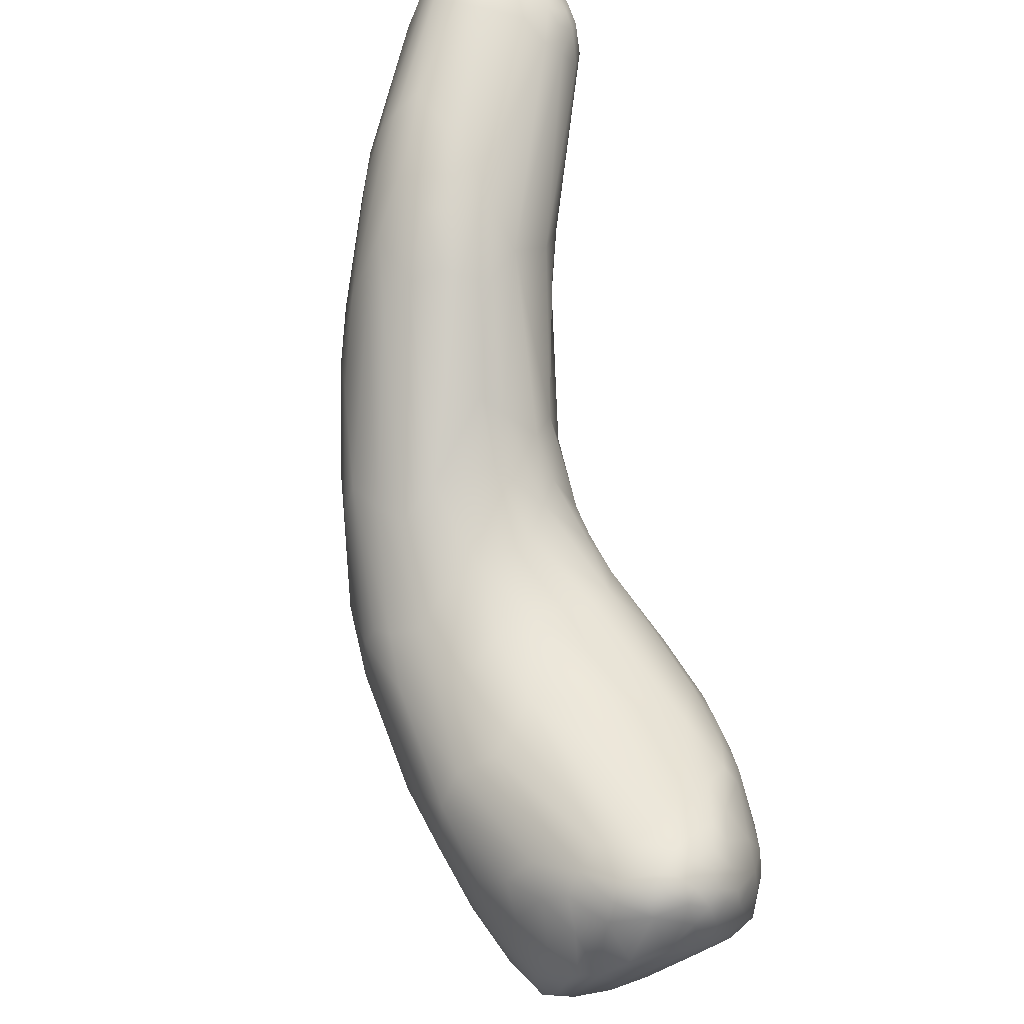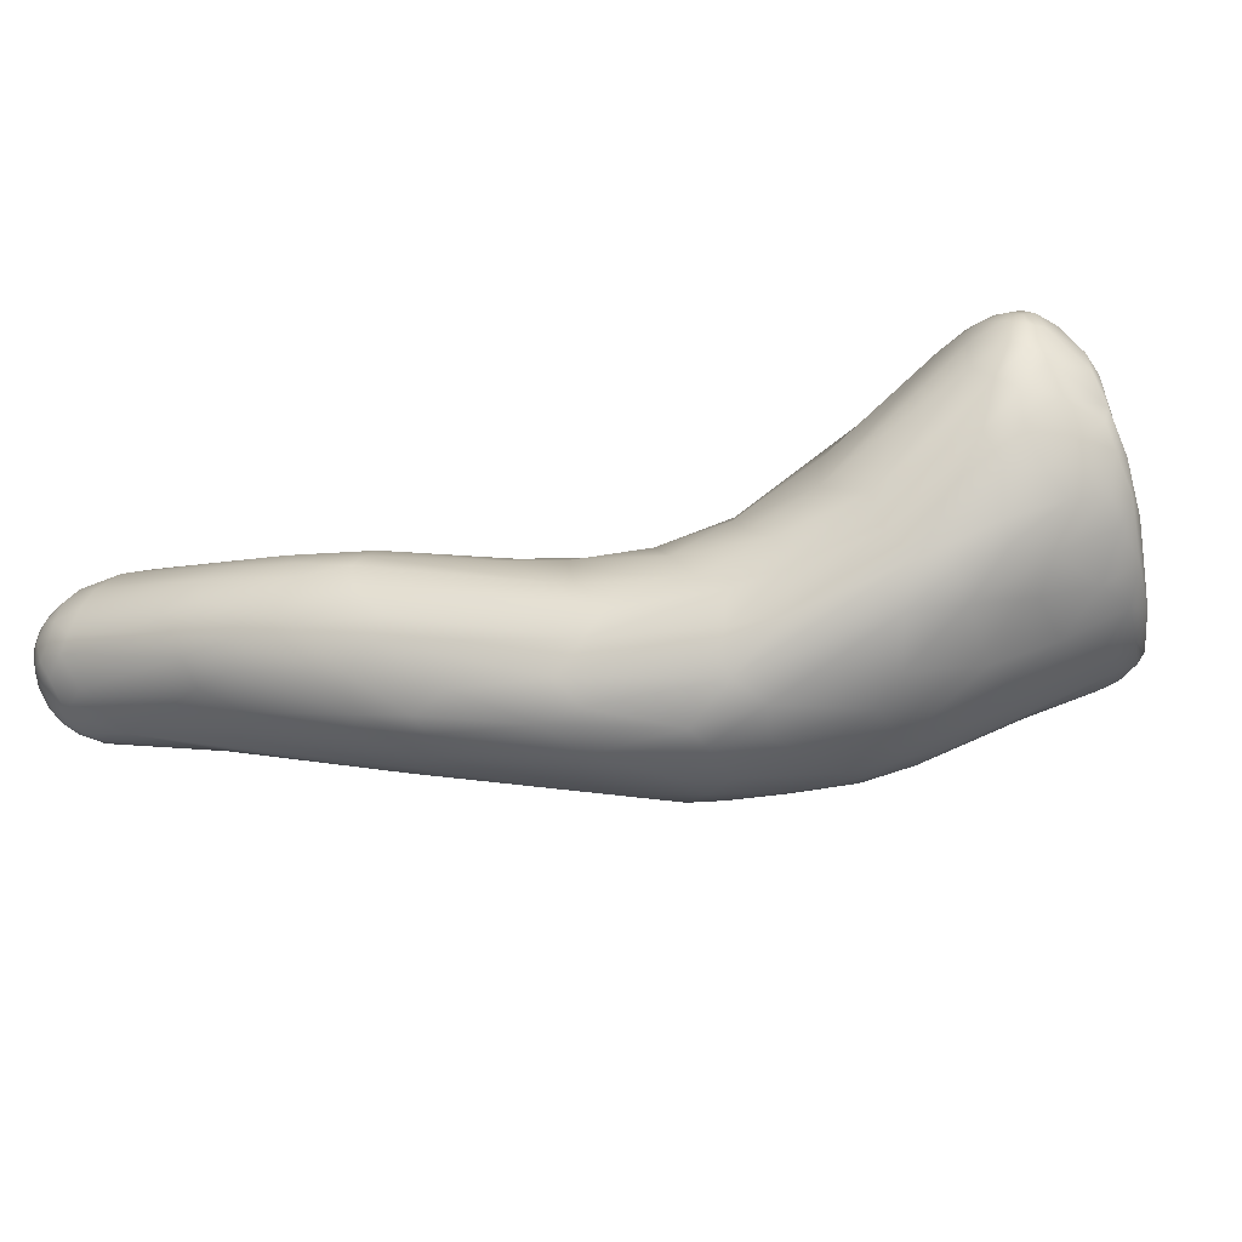
<metadata>
{"format":"obj","ext":"obj","renderer":"f3d","projection":"perspective","resolution":1024,"background":"white","views":[{"elev":-55.3,"azim":104.7,"up":"+Z"},{"elev":-50.9,"azim":146.5,"up":"+Y"}]}
</metadata>
<code>
v -22.44 -116.4 1309
v -22.24 -115.8 1309
v -22.35 -116.3 1308
v -21.84 -115.7 1309
v -20.78 -114.3 1308
v -22.9 -119.8 1311
v -21.66 -119.2 1312
v -20.99 -117.2 1311
v -23.47 -118.2 1309
v -23.36 -118.2 1308
v -23.75 -119.8 1309
v -23.79 -119.7 1309
v -23.17 -118.3 1310
v -23.18 -120.2 1307
v -22.14 -118 1307
v -21.72 -121.2 1312
v -21.92 -122.4 1311
v -22.22 -123.3 1310
v -23.77 -120.9 1309
v -23.66 -120.9 1308
v -23.21 -121.7 1310
v -23.13 -122.7 1309
v -23.16 -122.7 1308
v -22.62 -123.2 1307
v -22.45 -123.8 1307
v -22.42 -123.7 1309
v -21.29 -124.7 1309
v -20.75 -122.2 1304
v -21 -125.1 1307
v -16.91 -112.7 1309
v -17.16 -111.9 1305
v -17.52 -115.4 1313
v -19.92 -113.8 1306
v -20.12 -114.8 1310
v -18.74 -112.8 1307
v -18.52 -117.8 1314
v -18.45 -118.7 1302
v -18.72 -123 1314
v -17.45 -121.6 1316
v -18.47 -124.7 1314
v -20.06 -124.2 1304
v -17.9 -120.8 1301
v -16.62 -122.7 1300
v -18.5 -125.7 1313
v -18.32 -126.6 1311
v -18.62 -126.4 1306
v -20.48 -125.1 1305
v -18.37 -125.6 1303
v -17.33 -124.7 1301
v -14.17 -111.2 1307
v -15.38 -111.8 1302
v -13.91 -110.9 1305
v -13.08 -110.8 1303
v -13.39 -111.8 1300
v -14.32 -116.2 1316
v -14.87 -113.6 1313
v -14.55 -113.1 1300
v -13.22 -114.5 1298
v -14.85 -119.6 1298
v -14.14 -120.7 1319
v -14.93 -123.3 1299
v -14.9 -124.7 1300
v -13.36 -124.3 1299
v -14 -121.7 1298
v -12.88 -122.3 1297
v -15.03 -127.1 1317
v -15.42 -127.6 1306
v -15.69 -126.2 1303
v -14.3 -129 1314
v -13.56 -129 1316
v -14.07 -129.2 1312
v -14.03 -128.8 1309
v -10.48 -112.7 1314
v -9.454 -112.2 1313
v -11.63 -111.9 1311
v -12.29 -110.7 1306
v -9.072 -111.3 1310
v -9.009 -110.9 1308
v -11.77 -110.5 1304
v -9.359 -110.8 1302
v -12.5 -111.1 1301
v -10.93 -110.8 1301
v -11.01 -111.9 1299
v -9.775 -111.8 1299
v -9.496 -112.5 1298
v -9.693 -116.5 1320
v -10.55 -114.7 1317
v -8.948 -113.7 1317
v -12.43 -113.2 1298
v -11.92 -114.5 1297
v -10.84 -116.2 1296
v -10.38 -113.3 1297
v -9.492 -114.3 1296
v -8.934 -113.3 1297
v -8.563 -119 1322
v -11.04 -119.4 1321
v -11.89 -120.2 1296
v -11.57 -117.8 1296
v -10.79 -118.2 1296
v -10.68 -123.2 1322
v -8.402 -123.3 1324
v -11.46 -123.7 1298
v -10.43 -122.7 1298
v -9.449 -124.2 1299
v -11.79 -121.3 1297
v -9.042 -120.8 1297
v -11.07 -126.2 1321
v -12.53 -127.7 1304
v -12.02 -126.7 1302
v -9.489 -126.9 1303
v -11.31 -125 1300
v -8.92 -129.2 1322
v -12.02 -128.7 1319
v -11.32 -129.7 1319
v -11.99 -130.2 1316
v -10.94 -130.4 1318
v -10.83 -130.7 1315
v -9.33 -131.1 1318
v -11.42 -130.2 1312
v -12.32 -129.2 1308
v -9.093 -128.8 1306
v -7.904 -112.4 1313
v -7.506 -111.6 1310
v -5.886 -112.7 1312
v -6.97 -111.5 1308
v -8.052 -110.9 1305
v -6.887 -111.4 1306
v -7.026 -111.6 1302
v -5.996 -112.3 1304
v -8.484 -111.8 1299
v -7.486 -111.8 1300
v -7.47 -112.7 1298
v -6.967 -112.5 1299
v -6.448 -112.4 1301
v -8.476 -112.6 1298
v -8.371 -115.4 1319
v -8.417 -112.9 1315
v -6.885 -114.4 1318
v -5.894 -114.1 1317
v -4.98 -113.1 1308
v -6.491 -113.6 1298
v -5.992 -113.3 1300
v -5.79 -114.3 1299
v -5.224 -114 1302
v -5.142 -116.4 1299
v -7.989 -114.3 1296
v -8.052 -116.3 1296
v -7.465 -113.8 1297
v -6.986 -115.2 1296
v -6.924 -116.3 1296
v -6.467 -114.6 1297
v -6.08 -115.8 1297
v -5.92 -119.8 1298
v -5.046 -118.6 1299
v -8.132 -118.8 1296
v -6.958 -118.3 1297
v -6.064 -117.7 1297
v -7.592 -122.3 1298
v -7.449 -124.3 1300
v -7.006 -120.7 1298
v -6.063 -122.5 1300
v -4.764 -125.1 1326
v -8.328 -125.7 1324
v -7.363 -127.8 1324
v -8.457 -126.3 1302
v -7.514 -128.1 1305
v -5.669 -127.6 1306
v -5.918 -129.3 1324
v -5.505 -130.7 1323
v -8.317 -130.7 1320
v -6.607 -131.8 1317
v -8.227 -131.1 1313
v -8.023 -130.5 1311
v -6.285 -129.4 1308
v -3.932 -116.3 1321
v -2.025 -116.3 1320
v -4.334 -114.5 1316
v -1.449 -116.4 1317
v -3.922 -118.5 1324
v -0.9105 -117.3 1315
v -2.394 -117.7 1309
v -3.897 -123 1327
v -2.627 -121.1 1326
v -3.027 -123.8 1306
v -1.642 -121.4 1308
v -4.471 -126.7 1327
v -0.8181 -126.7 1311
v -3.851 -126.2 1306
v -2.959 -129 1326
v -3.912 -130.4 1325
v -3.94 -131.5 1323
v -1.29 -132.1 1322
v -4.14 -132.1 1320
v -1.461 -132.4 1319
v -3.999 -132.2 1317
v -2.752 -131.8 1315
v -1.474 -129.1 1312
v 0.4176 -119.7 1327
v -0.6001 -117.7 1323
v 1.239 -117.6 1322
v 1.43 -118.2 1325
v -0.4243 -117.3 1322
v 0.1892 -117.3 1320
v 2.906 -120.2 1317
v 0.2755 -123.3 1329
v 3.184 -123.2 1316
v -0.1939 -124.3 1311
v 0.4809 -122.7 1312
v 0.4784 -120.5 1313
v 0.9294 -125.2 1330
v 2.457 -125.7 1314
v 1.278 -127.2 1313
v -0.04007 -130.5 1326
v 3.232 -131.3 1325
v 3.177 -131.7 1324
v -0.07219 -132.1 1319
v -0.4548 -131.1 1315
v 0.8342 -129.2 1314
v 0.7099 -130.2 1315
v 3.789 -118.1 1326
v 4.435 -119.1 1329
v 6.512 -117.9 1325
v 6.583 -118.7 1323
v 3.626 -119.1 1320
v 3.956 -118.4 1322
v 4.474 -121.5 1332
v 5.733 -122.5 1333
v 6.843 -121.3 1320
v 6.347 -127 1333
v 7.139 -124.9 1319
v 5.833 -127 1318
v 6.188 -131.1 1324
v 4.98 -131.1 1321
v 6.313 -128.6 1319
v 6.767 -130 1321
v 10.7 -116.7 1332
v 9.24 -118.3 1334
v 8.768 -120.1 1322
v 8.389 -124 1336
v 10.2 -121.3 1322
v 8.548 -128 1333
v 9.245 -128.9 1332
v 9.534 -129.8 1330
v 10.36 -130 1328
v 10.86 -129.5 1325
v 14.67 -115.6 1339
v 14.98 -116.3 1340
v 12.3 -116.2 1331
v 13.63 -115.6 1334
v 14.29 -116.1 1331
v 15.21 -127.9 1329
v 13.22 -128.8 1332
v 13.78 -128.9 1330
v 11.5 -129.7 1328
v 18.24 -115.8 1345
v 18.87 -114.4 1345
v 19.32 -117.3 1346
v 15.4 -117.9 1342
v 19.16 -118.6 1330
v 15.28 -119.3 1327
v 15.79 -117.7 1329
v 15.67 -120.9 1342
v 16.58 -123.8 1341
v 16.19 -120.8 1326
v 16.55 -123.9 1326
v 16.81 -121.9 1327
v 19.11 -120.7 1329
v 19.58 -122.2 1329
v 17.4 -126.2 1337
v 18.37 -126.7 1335
v 15 -125.9 1326
v 15.07 -127 1327
v 18.51 -125.3 1329
v 19.25 -112.9 1343
v 20.94 -112.3 1344
v 20.88 -112.1 1343
v 22.57 -112 1344
v 22.98 -111.9 1343
v 23.09 -112.7 1346
v 21.19 -112.3 1341
v 23.05 -112.1 1342
v 22.57 -112.9 1340
v 19.56 -115.3 1346
v 20.06 -114.2 1346
v 20.41 -114.8 1347
v 20.95 -114.3 1347
v 20.54 -116.3 1347
v 21.56 -115.3 1347
v 22.5 -114.2 1347
v 23.05 -113.2 1346
v 19.54 -113.3 1344
v 21.04 -113.2 1346
v 22.04 -112.8 1346
v 19.44 -118.8 1346
v 19.92 -120.3 1346
v 20.53 -118.2 1347
v 21.63 -117.3 1348
v 21.55 -119.2 1347
v 22.55 -118.3 1348
v 22.57 -119.7 1347
v 21.74 -119.1 1333
v 22.74 -120.2 1333
v 21.94 -121.2 1346
v 22.37 -122.1 1345
v 21.85 -123.2 1343
v 22.21 -124.4 1335
v 23.27 -123.1 1335
v 20.64 -123.7 1331
v 22.51 -122.3 1333
v 20.74 -125.5 1336
v 20.08 -125.9 1334
v 20.86 -124.8 1333
v 24.01 -112.1 1344
v 24.09 -112.2 1342
v 24.51 -112.6 1345
v 25.06 -112.6 1344
v 23.62 -114.3 1347
v 23.49 -116.2 1348
v 24.08 -113.3 1346
v 25 -115.3 1347
v 25.46 -114.3 1346
v 26.01 -115.3 1347
v 26.56 -116.3 1347
v 25.53 -113 1343
v 25.5 -113.7 1346
v 25.99 -113.6 1345
v 26.39 -113.8 1344
v 26.17 -114.3 1346
v 26.47 -114.2 1342
v 26.68 -114.3 1345
v 26.86 -115.3 1346
v 27.15 -114.8 1344
v 27.3 -115.3 1345
v 24 -112.8 1341
v 23.69 -113.7 1339
v 25.02 -113.1 1341
v 25.32 -114.6 1340
v 26.98 -115.3 1342
v 23.52 -117.3 1348
v 23.55 -118.8 1348
v 23.53 -120.3 1347
v 24.56 -116.8 1348
v 24.55 -118.7 1348
v 24.56 -119.7 1347
v 25.58 -116.7 1347
v 25.52 -117.8 1347
v 25.66 -119.2 1347
v 25.62 -120.2 1347
v 26.52 -117.8 1347
v 26.55 -119.2 1346
v 27.18 -118.2 1346
v 26.8 -120.3 1345
v 27.45 -116.8 1346
v 27.45 -119.2 1345
v 27.51 -119.7 1344
v 26.97 -120.5 1342
v 26.56 -116.9 1340
v 27.06 -118.4 1340
v 27.12 -119.8 1341
v 23.53 -121.3 1346
v 24.55 -120.7 1347
v 24.53 -121.4 1346
v 25.51 -120.8 1346
v 23.55 -122 1346
v 25.04 -121.7 1345
v 25.26 -122.1 1343
v 26.73 -120.8 1344
v 24.04 -121.6 1335
v 27.81 -116.3 1344
v 27.58 -116.3 1342
v 28 -117.3 1344
v 28.01 -117.3 1343
v 27.78 -117.8 1345
v 27.98 -118.3 1344
v 27.82 -118.3 1342
v 27.72 -119.3 1343
v -20.78 -114.3 1308
g grp1
f 1 8 4
f 4 8 34
f 9 1 2
f 2 10 9
f 2 3 10
f 2 1 4
f 2 33 3
f 33 15 3
f 2 4 5
f 33 2 377
f 4 34 5
f 13 6 7
f 6 16 7
f 8 1 13
f 7 8 13
f 60 7 16
f 10 12 9
f 13 9 11
f 9 12 11
f 13 11 6
f 12 19 11
f 12 20 19
f 15 14 10
f 10 14 12
f 20 12 14
f 1 9 13
f 10 3 15
f 14 15 37
f 11 21 6
f 18 21 22
f 21 17 16
f 21 16 6
f 21 18 17
f 18 44 17
f 44 18 27
f 27 18 26
f 20 23 19
f 19 23 22
f 20 24 23
f 11 19 21
f 22 21 19
f 26 22 23
f 20 14 24
f 26 18 22
f 23 25 26
f 23 24 25
f 25 24 47
f 47 29 25
f 47 24 41
f 26 25 29
f 24 28 41
f 14 28 24
f 37 28 14
f 27 26 29
f 45 27 29
f 35 31 33
f 33 31 51
f 51 57 33
f 34 8 32
f 32 8 36
f 34 32 56
f 32 36 55
f 34 56 30
f 5 34 30
f 33 377 35
f 35 5 30
f 15 33 57
f 57 58 37
f 36 60 96
f 55 36 96
f 36 8 7
f 36 7 60
f 15 57 37
f 38 39 16
f 16 39 60
f 40 17 44
f 16 17 38
f 17 40 38
f 37 42 28
f 43 41 28
f 42 43 28
f 43 49 41
f 61 49 43
f 44 66 40
f 70 66 44
f 44 27 45
f 47 46 29
f 47 41 48
f 47 48 46
f 41 49 48
f 46 48 67
f 68 48 49
f 67 48 68
f 30 50 35
f 50 30 75
f 50 31 35
f 50 75 76
f 76 52 50
f 52 31 50
f 81 51 53
f 52 53 31
f 31 53 51
f 52 79 53
f 51 54 57
f 54 89 57
f 54 51 81
f 56 32 55
f 87 56 55
f 30 56 75
f 89 58 57
f 58 89 90
f 37 59 42
f 43 42 59
f 58 59 37
f 100 60 39
f 43 64 61
f 59 64 43
f 49 61 62
f 63 62 61
f 65 63 61
f 63 109 62
f 109 63 111
f 102 63 65
f 59 97 64
f 65 61 64
f 65 64 97
f 38 66 107
f 66 70 113
f 66 38 40
f 70 44 45
f 69 70 45
f 29 69 45
f 72 46 67
f 71 29 46
f 71 46 72
f 72 67 120
f 68 108 67
f 67 108 120
f 108 68 109
f 49 62 68
f 62 109 68
f 113 70 114
f 69 71 115
f 69 115 70
f 69 29 71
f 71 72 119
f 119 120 173
f 115 71 117
f 117 71 119
f 119 72 120
f 137 74 73
f 75 73 74
f 122 74 137
f 77 76 75
f 74 77 75
f 74 122 77
f 77 78 76
f 76 79 52
f 79 82 53
f 76 78 79
f 79 80 82
f 126 80 79
f 78 126 79
f 54 81 83
f 53 82 81
f 83 81 82
f 83 89 54
f 89 83 92
f 82 84 83
f 85 92 83
f 84 85 83
f 82 80 130
f 130 84 82
f 84 130 135
f 85 84 135
f 96 86 55
f 87 55 86
f 136 87 86
f 73 75 56
f 73 56 87
f 73 88 137
f 88 73 87
f 87 136 88
f 137 88 138
f 90 89 92
f 59 58 90
f 90 98 59
f 90 91 98
f 98 91 99
f 92 85 94
f 94 93 92
f 90 92 93
f 91 90 93
f 85 135 94
f 94 135 148
f 94 148 146
f 93 94 146
f 147 91 93
f 86 96 95
f 59 98 97
f 98 99 97
f 155 97 99
f 106 97 155
f 101 96 100
f 101 100 163
f 107 100 39
f 96 60 100
f 103 102 65
f 102 104 111
f 102 103 104
f 103 158 104
f 105 65 97
f 65 105 103
f 106 105 97
f 103 105 106
f 103 106 158
f 107 163 100
f 164 112 168
f 107 39 38
f 113 107 66
f 112 107 113
f 107 112 164
f 121 108 109
f 109 111 110
f 110 121 109
f 165 110 111
f 110 166 121
f 102 111 63
f 104 165 111
f 112 113 114
f 112 114 170
f 170 116 118
f 114 116 170
f 114 70 116
f 116 70 115
f 118 116 115
f 117 118 115
f 171 118 117
f 117 172 171
f 119 173 172
f 117 119 172
f 121 120 108
f 121 173 120
f 139 122 137
f 124 123 122
f 122 123 77
f 122 139 124
f 77 123 78
f 78 125 126
f 125 127 126
f 78 123 125
f 123 124 125
f 125 140 127
f 140 125 124
f 127 128 126
f 126 128 80
f 128 127 129
f 127 140 129
f 129 134 128
f 128 131 80
f 131 130 80
f 130 132 135
f 133 130 131
f 133 132 130
f 128 134 131
f 133 131 134
f 133 134 142
f 179 136 86
f 136 179 138
f 175 138 179
f 138 175 139
f 138 88 136
f 137 138 139
f 139 177 124
f 139 176 177
f 129 144 134
f 129 140 144
f 141 132 133
f 132 141 148
f 141 151 148
f 141 133 142
f 142 143 141
f 143 151 141
f 142 134 144
f 142 144 143
f 145 143 144
f 151 143 152
f 152 143 145
f 145 157 152
f 144 185 145
f 146 147 93
f 147 99 91
f 132 148 135
f 148 149 146
f 149 147 146
f 149 150 147
f 151 149 148
f 151 152 149
f 150 149 152
f 150 152 157
f 95 183 86
f 179 86 183
f 153 157 154
f 161 153 184
f 154 157 145
f 154 184 153
f 154 145 185
f 185 184 154
f 147 155 99
f 160 106 155
f 156 155 147
f 150 156 147
f 156 160 155
f 150 157 156
f 153 156 157
f 161 160 153
f 153 160 156
f 96 101 182
f 162 182 101
f 95 96 182
f 184 188 161
f 159 165 104
f 159 104 158
f 161 159 158
f 160 161 158
f 106 160 158
f 162 101 163
f 186 162 163
f 186 210 162
f 164 163 107
f 164 186 163
f 167 174 166
f 197 217 167
f 110 165 166
f 165 159 167
f 165 167 166
f 161 167 159
f 188 167 161
f 188 197 167
f 168 112 169
f 169 112 170
f 169 170 191
f 190 168 169
f 193 170 118
f 170 193 191
f 171 193 118
f 195 193 171
f 172 173 196
f 171 172 195
f 172 196 195
f 173 121 174
f 166 174 121
f 196 173 174
f 167 217 174
f 139 175 176
f 175 199 176
f 176 178 177
f 177 178 124
f 140 124 178
f 178 180 140
f 201 179 198
f 198 179 183
f 175 179 199
f 199 179 201
f 199 200 202
f 199 202 176
f 203 176 202
f 209 140 180
f 204 180 178
f 181 209 185
f 140 181 144
f 144 181 185
f 182 183 95
f 205 182 162
f 183 182 205
f 184 185 207
f 189 186 164
f 189 210 186
f 187 207 212
f 188 187 197
f 187 184 207
f 188 184 187
f 189 164 168
f 190 189 168
f 229 189 213
f 190 169 191
f 191 193 192
f 213 190 191
f 191 192 213
f 189 190 213
f 192 214 213
f 214 192 215
f 194 193 195
f 192 193 194
f 192 194 215
f 194 216 215
f 196 194 195
f 217 196 174
f 196 216 194
f 217 216 196
f 216 217 233
f 197 219 217
f 187 218 197
f 218 219 197
f 198 221 201
f 221 198 183
f 220 201 221
f 201 200 199
f 201 220 200
f 176 203 178
f 200 203 202
f 225 224 203
f 178 203 224
f 200 225 203
f 224 204 178
f 209 180 204
f 204 206 209
f 209 181 140
f 210 227 205
f 227 210 239
f 183 205 227
f 205 162 210
f 208 209 206
f 208 206 207
f 206 211 207
f 208 185 209
f 185 208 207
f 189 239 210
f 211 231 212
f 231 234 212
f 212 218 187
f 211 212 207
f 213 214 242
f 216 232 215
f 232 216 233
f 217 219 235
f 235 233 217
f 218 235 219
f 234 218 212
f 221 236 220
f 222 225 200
f 220 222 200
f 223 225 222
f 261 223 222
f 223 224 225
f 224 238 228
f 224 228 204
f 183 227 226
f 183 226 221
f 237 226 227
f 221 226 237
f 237 227 258
f 204 228 206
f 206 228 230
f 239 189 229
f 229 213 241
f 213 242 241
f 211 230 231
f 206 230 211
f 214 215 243
f 244 243 215
f 232 244 215
f 245 232 233
f 233 235 245
f 254 244 232
f 245 254 232
f 235 218 234
f 258 227 262
f 247 237 258
f 236 221 237
f 222 236 248
f 236 222 220
f 250 261 222
f 238 224 223
f 239 262 227
f 228 238 240
f 228 240 230
f 241 305 263
f 242 243 269
f 234 231 271
f 214 243 242
f 272 235 234
f 245 235 272
f 237 246 236
f 237 247 246
f 236 246 249
f 250 222 248
f 236 249 248
f 249 250 248
f 261 238 223
f 260 238 261
f 238 260 240
f 260 264 240
f 262 239 229
f 262 229 263
f 240 264 230
f 265 271 231
f 242 305 241
f 269 305 242
f 229 241 263
f 243 252 269
f 253 270 252
f 245 272 251
f 272 234 271
f 244 252 243
f 252 244 253
f 253 244 254
f 253 254 251
f 245 251 254
f 283 257 287
f 257 255 258
f 255 256 247
f 257 283 255
f 255 247 258
f 246 247 256
f 256 255 283
f 246 291 274
f 256 291 246
f 274 249 246
f 257 296 287
f 257 258 262
f 259 260 261
f 260 259 264
f 267 264 259
f 335 259 261
f 264 266 230
f 266 265 230
f 266 264 267
f 271 265 273
f 268 266 267
f 266 268 265
f 308 273 265
f 265 268 308
f 230 265 231
f 270 269 252
f 311 310 270
f 305 269 270
f 311 253 251
f 270 253 311
f 273 312 251
f 251 272 273
f 273 272 271
f 277 293 279
f 279 290 319
f 275 274 291
f 276 249 274
f 249 276 280
f 250 249 280
f 275 276 274
f 277 276 275
f 275 293 277
f 277 278 276
f 276 278 280
f 278 281 280
f 279 319 315
f 277 279 315
f 277 313 278
f 281 282 280
f 284 256 283
f 284 286 292
f 286 284 285
f 285 283 287
f 285 284 283
f 286 285 288
f 288 285 287
f 289 292 286
f 289 286 288
f 287 297 288
f 293 292 289
f 293 289 290
f 279 293 290
f 289 288 318
f 318 288 297
f 289 317 290
f 290 317 319
f 289 318 317
f 256 284 291
f 275 291 292
f 291 284 292
f 293 275 292
f 282 250 280
f 282 261 250
f 335 261 282
f 259 335 337
f 294 296 257
f 262 294 257
f 294 262 295
f 295 296 294
f 296 297 287
f 297 296 298
f 298 296 295
f 295 303 298
f 299 297 298
f 300 298 303
f 299 298 300
f 340 299 300
f 300 341 340
f 341 300 303
f 318 297 339
f 339 297 299
f 339 299 340
f 259 301 267
f 267 301 302
f 337 301 259
f 263 304 303
f 360 341 303
f 304 360 303
f 360 364 362
f 364 360 304
f 295 263 303
f 263 295 262
f 304 263 305
f 304 305 364
f 305 310 366
f 306 312 307
f 366 310 306
f 268 267 302
f 308 312 273
f 302 309 268
f 268 309 308
f 307 308 309
f 307 312 308
f 302 368 309
f 368 307 309
f 305 270 310
f 310 311 306
f 306 311 312
f 251 312 311
f 315 313 277
f 313 314 278
f 314 281 278
f 314 334 281
f 316 314 313
f 314 336 334
f 315 316 313
f 324 314 316
f 336 314 324
f 281 334 282
f 320 317 318
f 342 320 318
f 321 319 317
f 321 317 320
f 320 342 345
f 321 325 319
f 322 321 320
f 321 322 328
f 345 322 320
f 322 345 323
f 325 321 328
f 322 331 328
f 322 323 331
f 331 323 353
f 324 329 336
f 319 325 315
f 326 316 315
f 325 326 315
f 327 316 326
f 324 316 327
f 326 325 328
f 327 329 324
f 326 328 330
f 327 326 330
f 328 331 330
f 330 332 327
f 332 329 327
f 330 331 333
f 332 338 329
f 332 370 338
f 330 333 332
f 332 333 369
f 333 331 353
f 334 335 282
f 336 335 334
f 336 337 335
f 329 337 336
f 338 337 329
f 337 338 357
f 344 340 341
f 342 318 339
f 342 339 343
f 343 339 340
f 344 343 340
f 343 344 347
f 361 344 341
f 346 345 342
f 343 346 342
f 346 343 347
f 347 344 348
f 349 345 346
f 346 347 349
f 348 344 361
f 348 361 363
f 349 323 345
f 347 350 349
f 347 348 350
f 352 348 363
f 323 349 353
f 352 354 350
f 348 352 350
f 349 351 353
f 353 351 373
f 350 351 349
f 351 350 354
f 352 367 355
f 352 355 354
f 367 356 355
f 376 356 359
f 307 356 306
f 359 356 307
f 307 368 359
f 338 370 357
f 370 375 358
f 370 358 357
f 375 359 358
f 368 358 359
f 302 358 368
f 302 301 357
f 357 301 337
f 302 357 358
f 361 341 360
f 360 362 361
f 364 365 362
f 361 362 363
f 363 362 365
f 365 364 305
f 365 305 366
f 365 352 363
f 352 365 367
f 367 365 366
f 356 367 366
f 306 356 366
f 369 333 353
f 370 332 369
f 353 373 371
f 353 371 369
f 372 369 371
f 369 372 370
f 374 371 373
f 375 372 374
f 372 375 370
f 351 354 373
f 373 354 374
f 354 355 374
f 374 355 376
f 374 376 375
f 376 359 375
f 376 355 356
f 371 374 372

</code>
